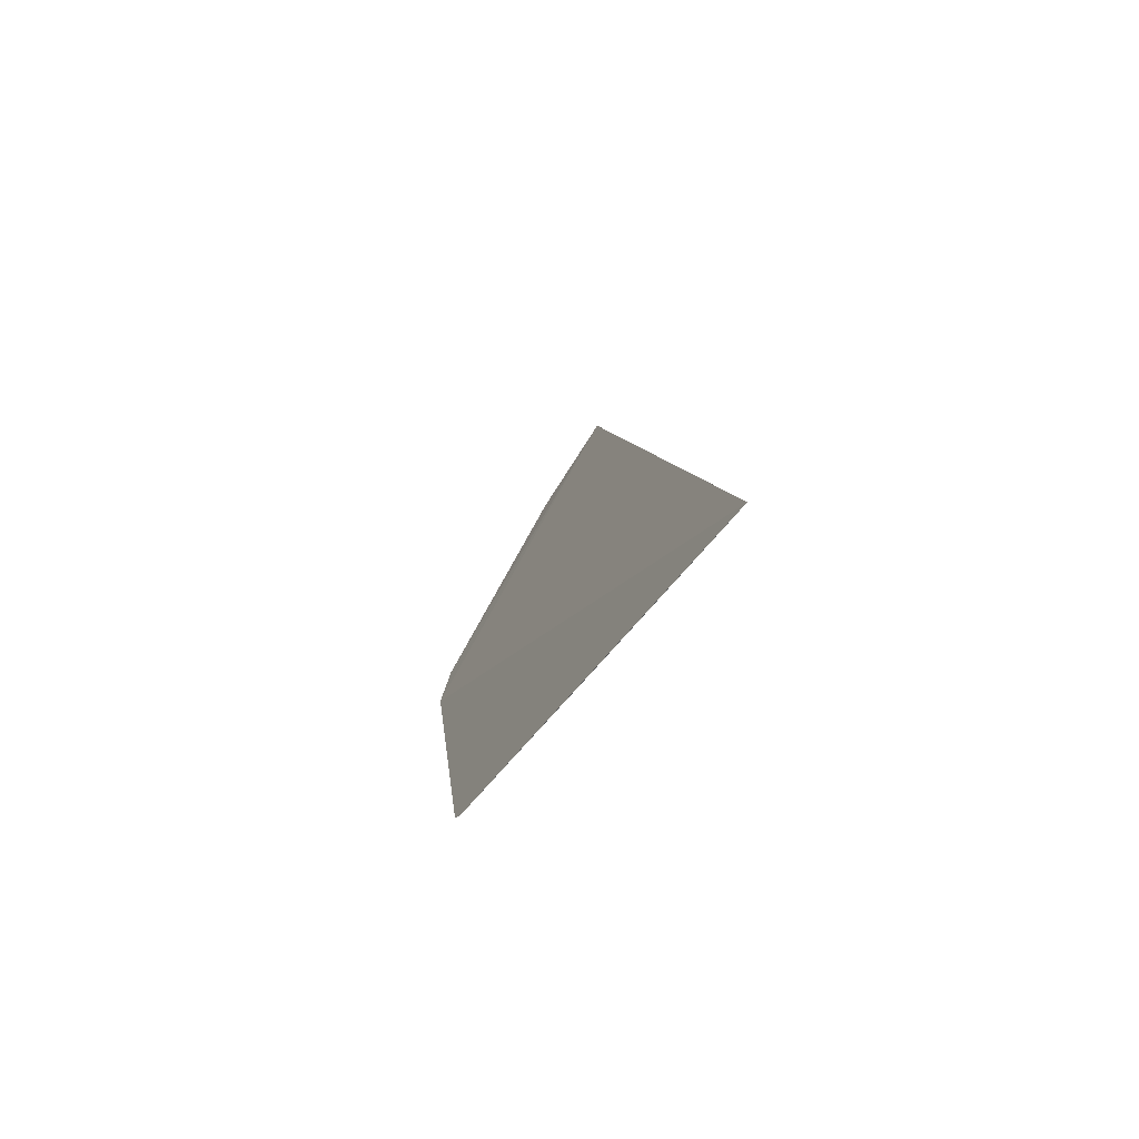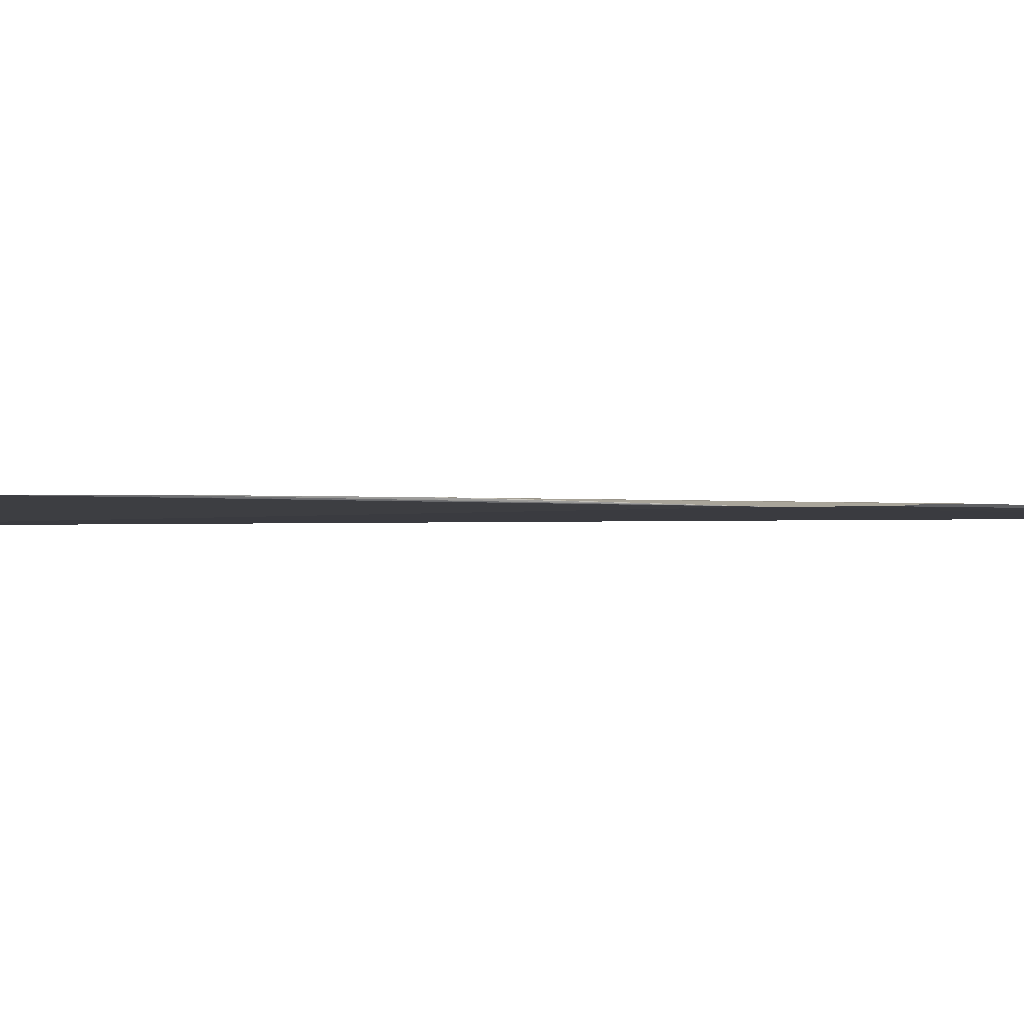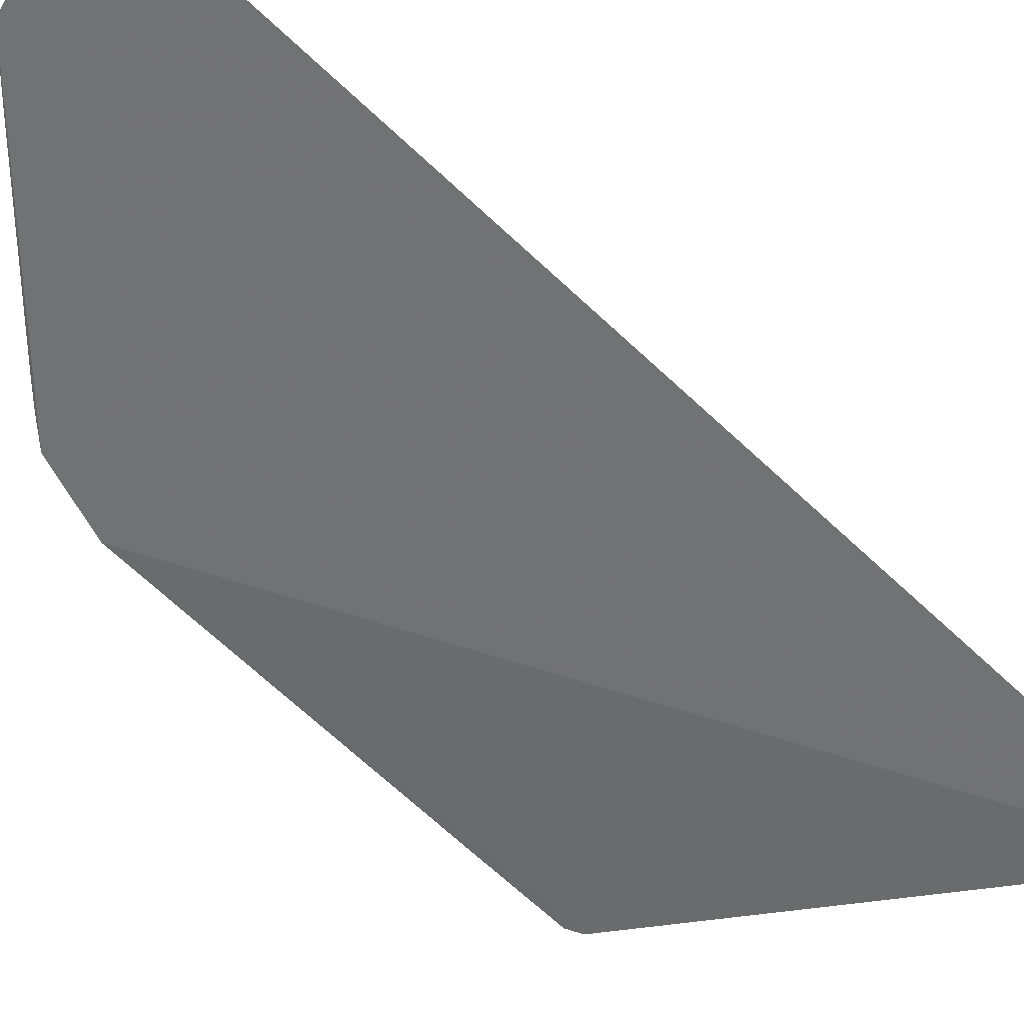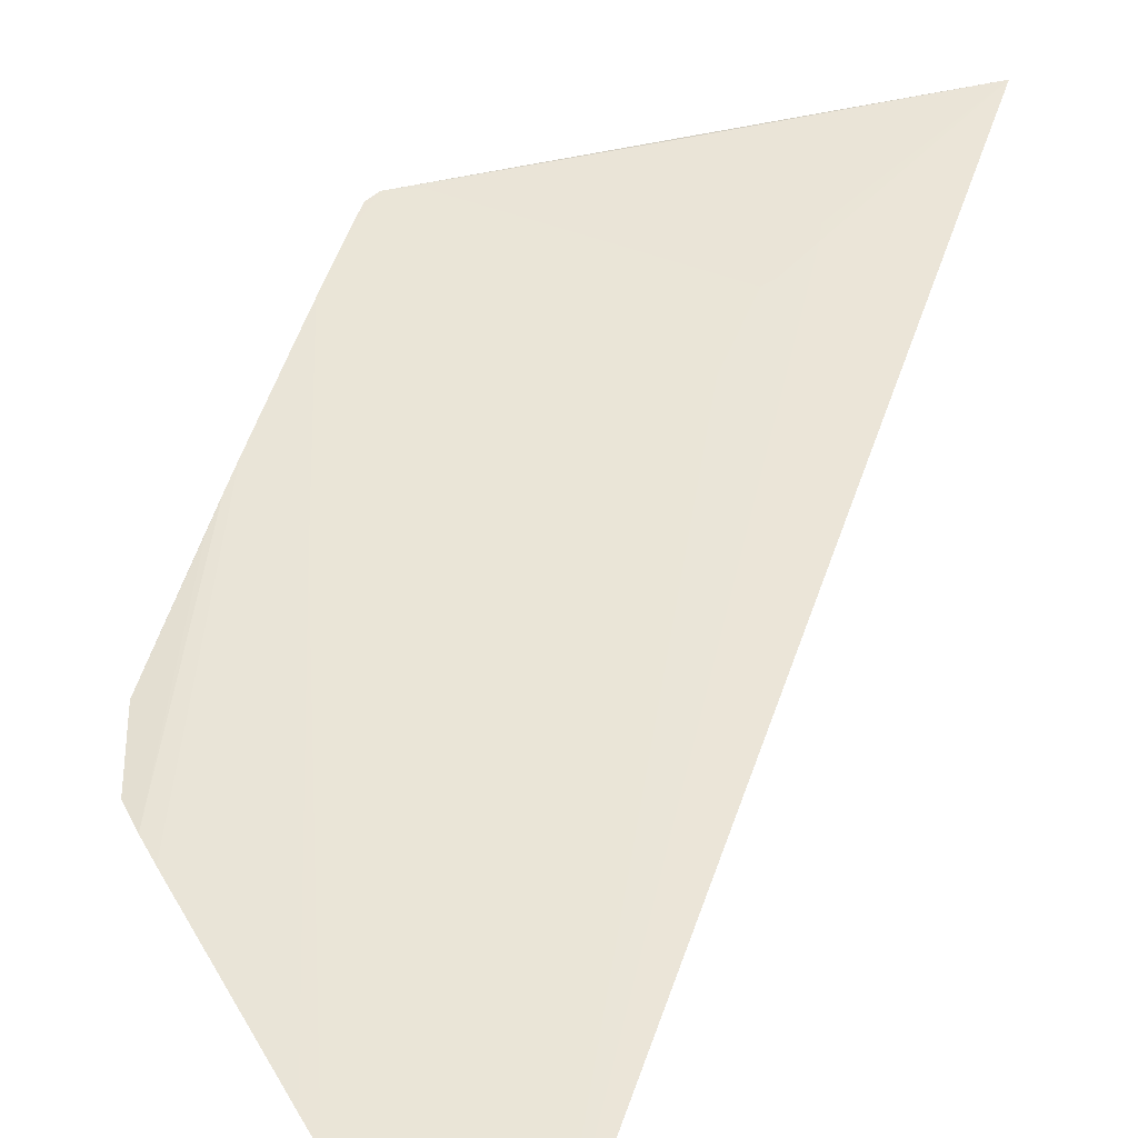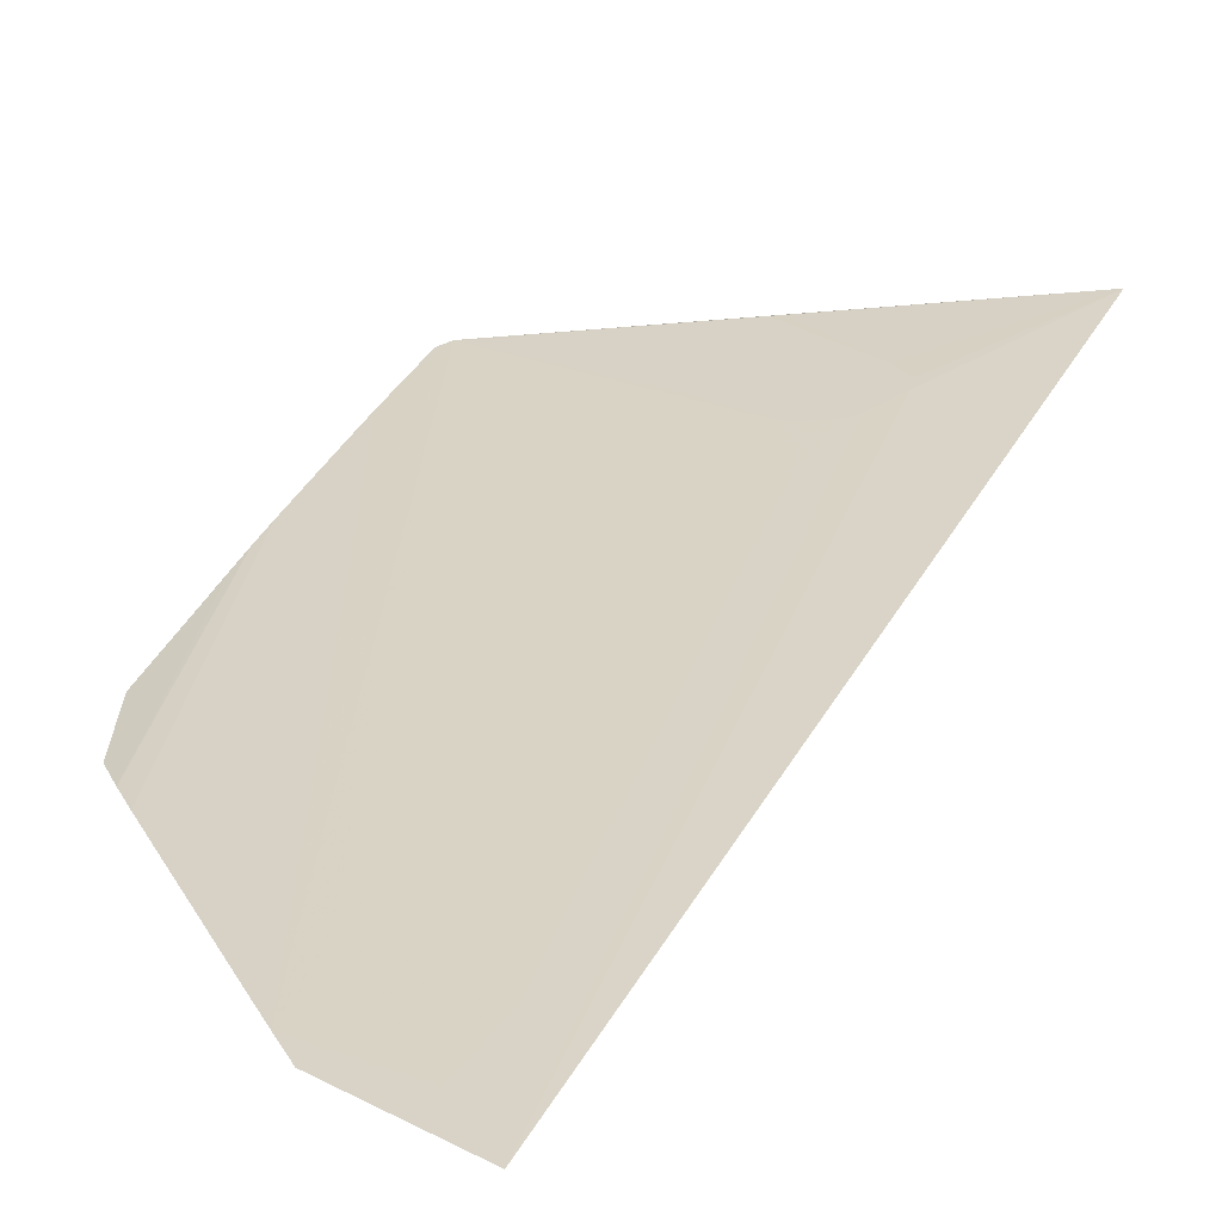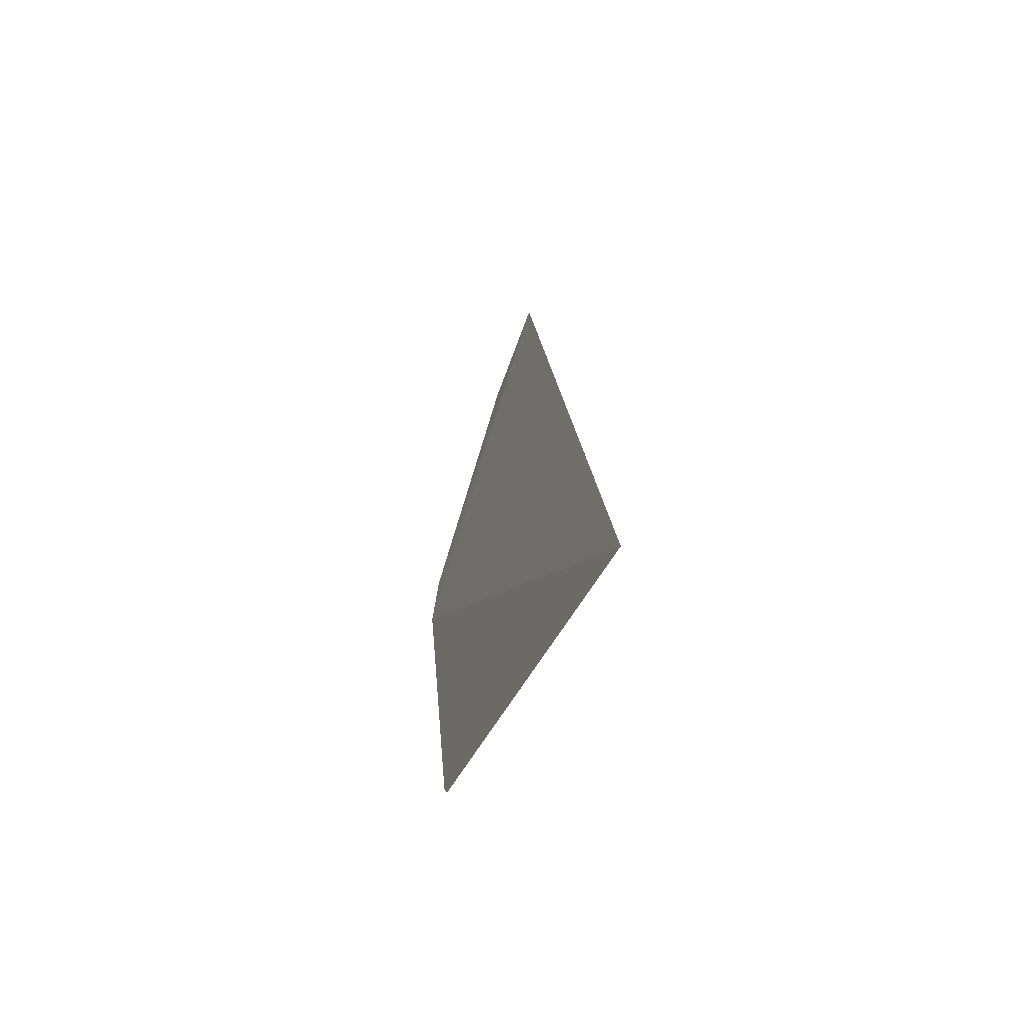
<metadata>
{"format":"obj","ext":"obj","renderer":"f3d","projection":"perspective","resolution":1024,"background":"white","views":[{"elev":-75.3,"azim":-126.6,"up":"+Y"},{"elev":-1.7,"azim":86.3,"up":"+Z"},{"elev":-55.3,"azim":-145.3,"up":"+Z"},{"elev":43.7,"azim":-172.5,"up":"+Z"},{"elev":27.3,"azim":-168.5,"up":"+Z"},{"elev":-64.7,"azim":-114.2,"up":"+Y"}]}
</metadata>
<code>
v 0.05605 -0.04082 0.006966
v 0.02106 -0.1127 0.005808
v 0.06497 -0.09168 0.006891
v 0.1062 -0.07287 0.00762
v 0.06698 -0.09073 0.006934
v 0.09092 -0.07974 0.007365
v 0.1006 -0.07447 0.007541
v 0.1081 -0.0701 0.007621
v 0.04879 -0.07895 0.006773
v 0.05938 -0.05718 0.007054
v 0.04508 -0.07491 0.006751
v 0.07358 -0.06306 0.007227
v 0.04583 -0.1008 0.006426
v 0.03591 -0.1055 0.006181
v 0.05614 -0.04203 0.006971
v 0.1119 -0.04172 0.007521
v 0.05209 -0.05978 0.006964
v 0.1109 -0.04907 0.007585
v 0.04368 -0.1018 0.006374
v 0.08302 0.07896 0.006876
v 0.1125 -0.03643 0.007463
v 0.115 -0.01654 0.007237
v 0.05002 -0.06204 0.006918
v 0.1092 -0.06225 0.00761
v 0.1142 0.0483 0.006578
v 0.103 -0.0001214 0.007335
v 0.1158 -0.009496 0.007114
v 0.1047 -0.01613 0.007415
v 0.02106 -0.1127 0.005808
v 0.12 0.02654 0.005952
v 0.1175 0.04283 0.006129
v 0.08612 0.06979 0.006939
v 0.1022 0.03041 0.00708
v 0.1111 0.05305 0.0067
v 0.05795 0.1085 0.006484
v 0.05983 0.1052 0.006528
v 0.05799 0.1085 0.006493
v 0.06279 0.08178 0.006648
v 0.06677 0.09665 0.006644
v 0.1166 -0.002393 0.006912
v 0.08507 0.09099 0.006858
v 0.08105 0.09668 0.006794
v 0.04503 -0.07079 0.006781
v 0.08838 0.08622 0.006861
f 29 37 35
f 30 8 4
f 29 35 2
f 2 35 30
f 2 4 29
f 30 4 2
f 30 35 31
f 44 34 31
f 43 37 29
f 39 20 41
f 4 20 39
f 23 17 37
f 37 43 23
f 6 5 4
f 17 23 6
f 6 23 43
f 4 15 10
f 10 15 17
f 24 4 8
f 24 18 4
f 24 8 30
f 30 18 24
f 28 41 4
f 4 18 28
f 4 41 32
f 32 20 4
f 41 20 32
f 37 39 42
f 42 39 41
f 42 35 37
f 42 31 35
f 44 31 42
f 42 41 44
f 36 39 37
f 4 39 38
f 39 36 38
f 38 36 37
f 33 34 44
f 21 18 30
f 16 18 21
f 41 28 26
f 26 28 18
f 44 41 26
f 26 18 16
f 26 33 44
f 16 21 26
f 34 33 26
f 26 21 34
f 40 27 30
f 29 4 14
f 4 17 7
f 7 6 4
f 17 6 7
f 5 6 9
f 29 14 9
f 12 17 4
f 4 10 12
f 12 10 17
f 1 15 4
f 4 38 1
f 1 38 37
f 37 17 1
f 17 15 1
f 34 21 22
f 30 27 22
f 22 21 30
f 27 40 25
f 25 31 34
f 30 31 25
f 25 40 30
f 34 22 25
f 25 22 27
f 4 5 3
f 3 14 4
f 5 9 3
f 11 6 43
f 11 9 6
f 11 43 29
f 29 9 11
f 19 9 14
f 14 3 19
f 13 3 9
f 9 19 13
f 13 19 3

</code>
